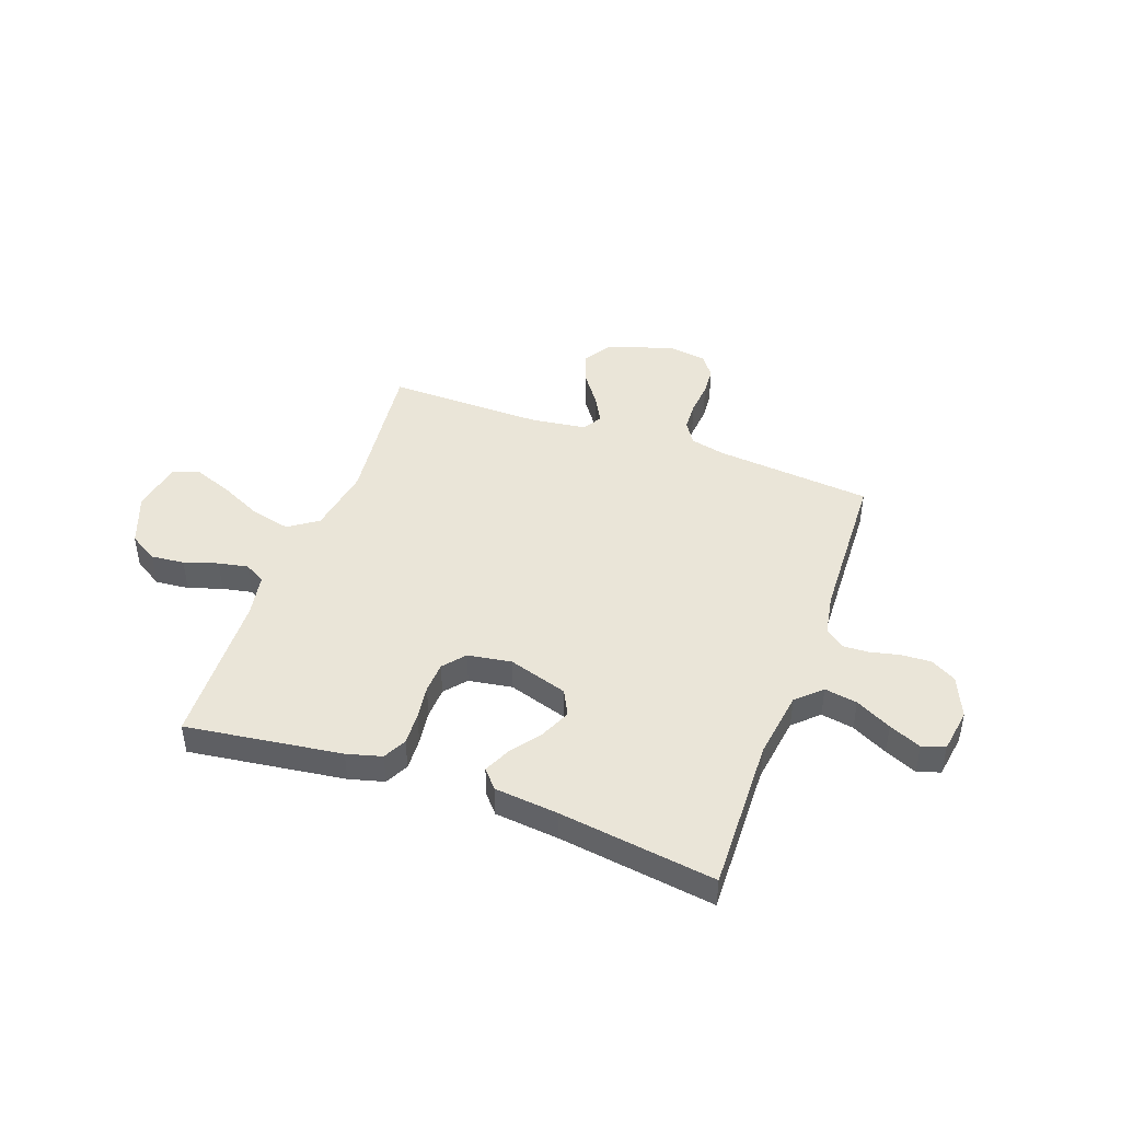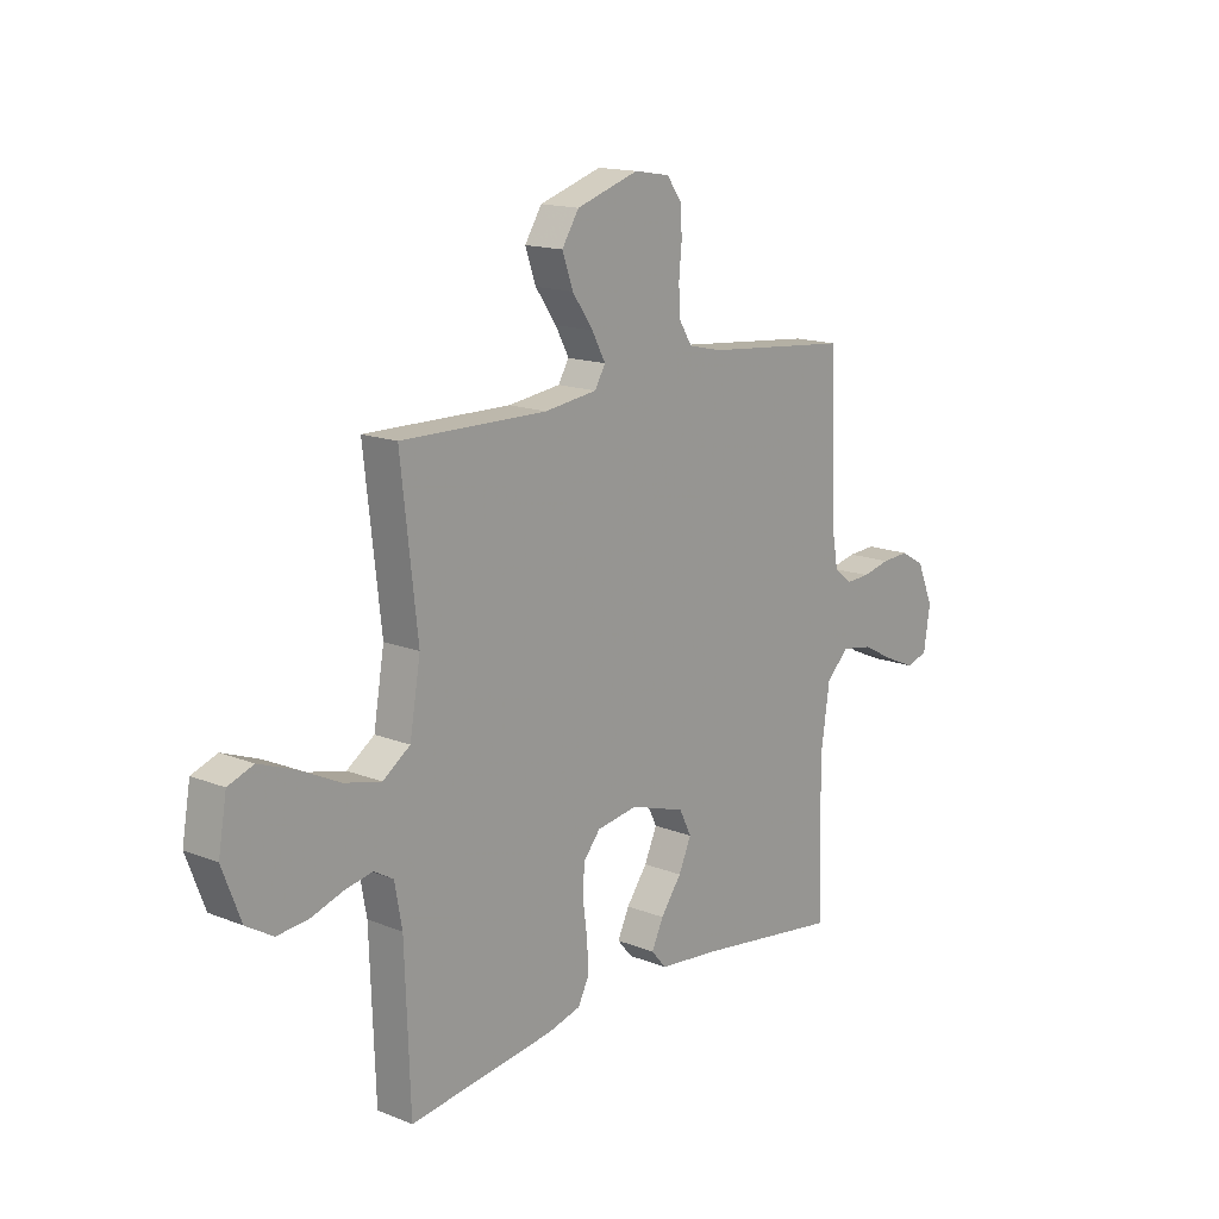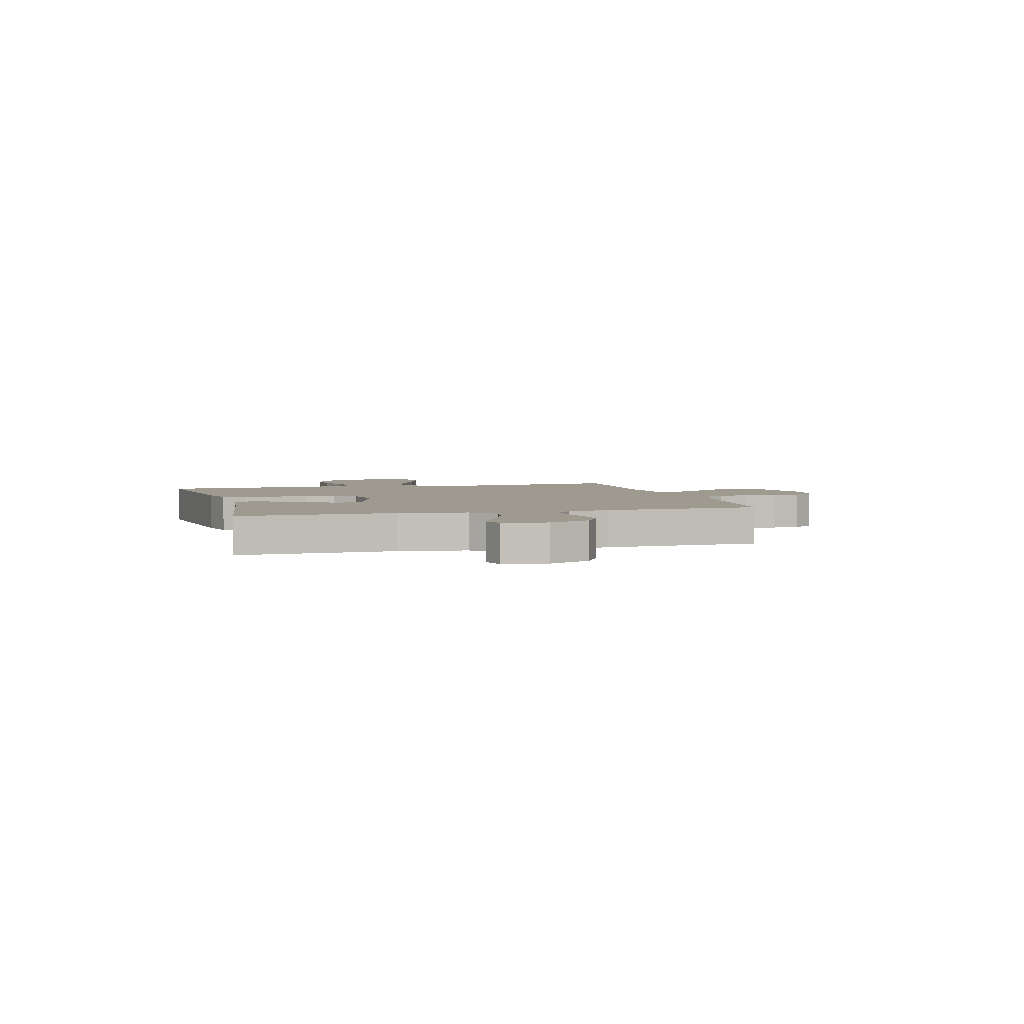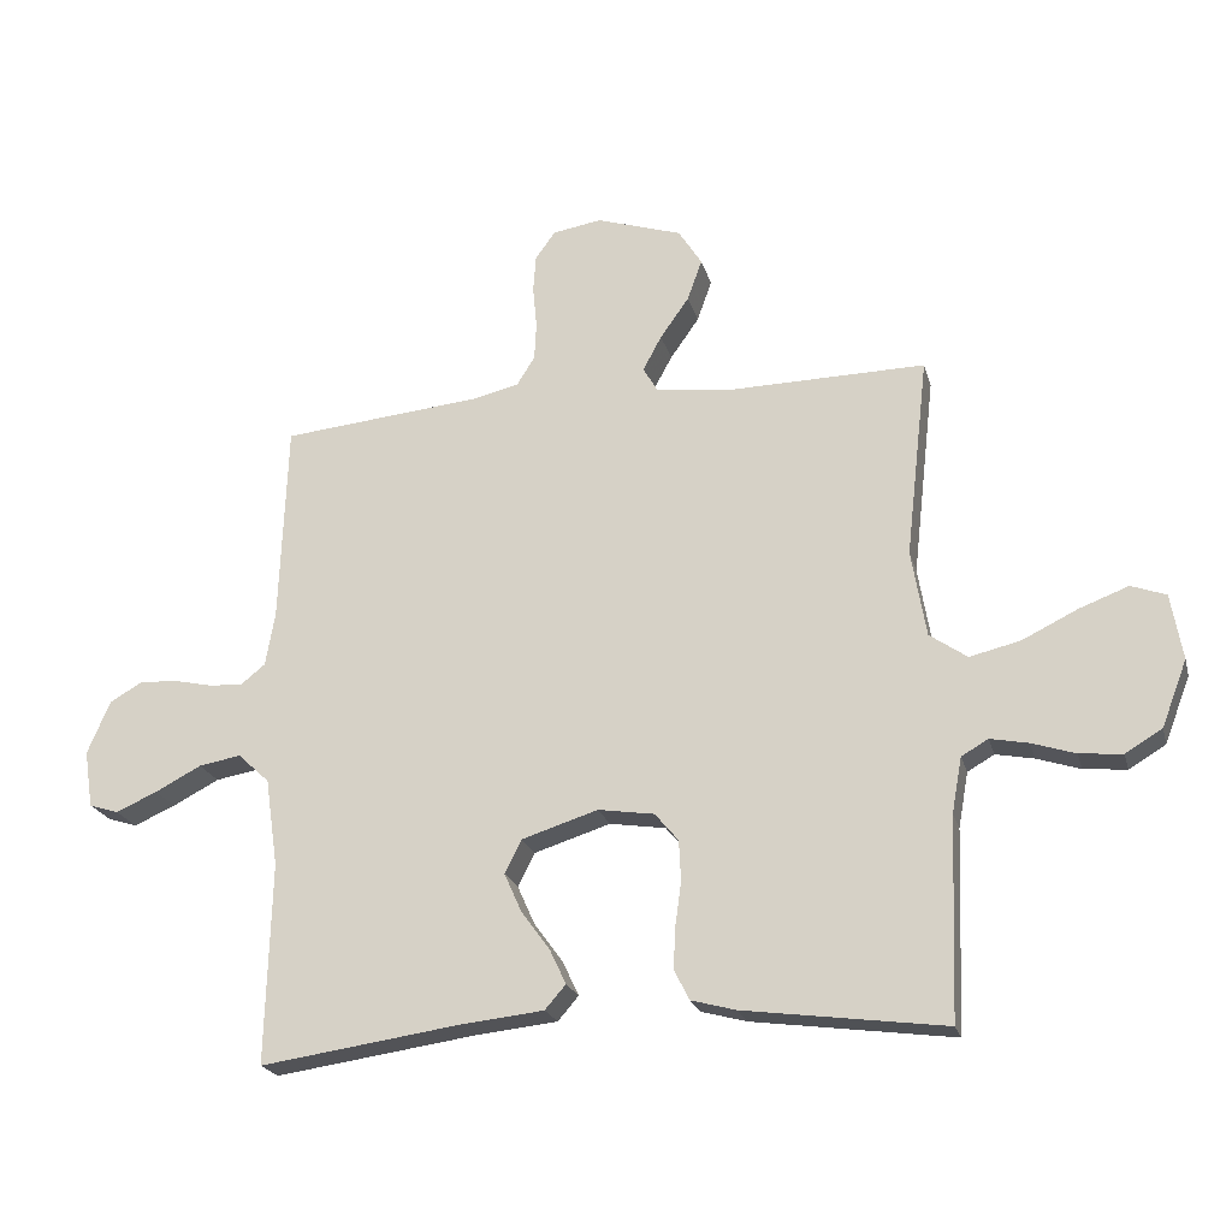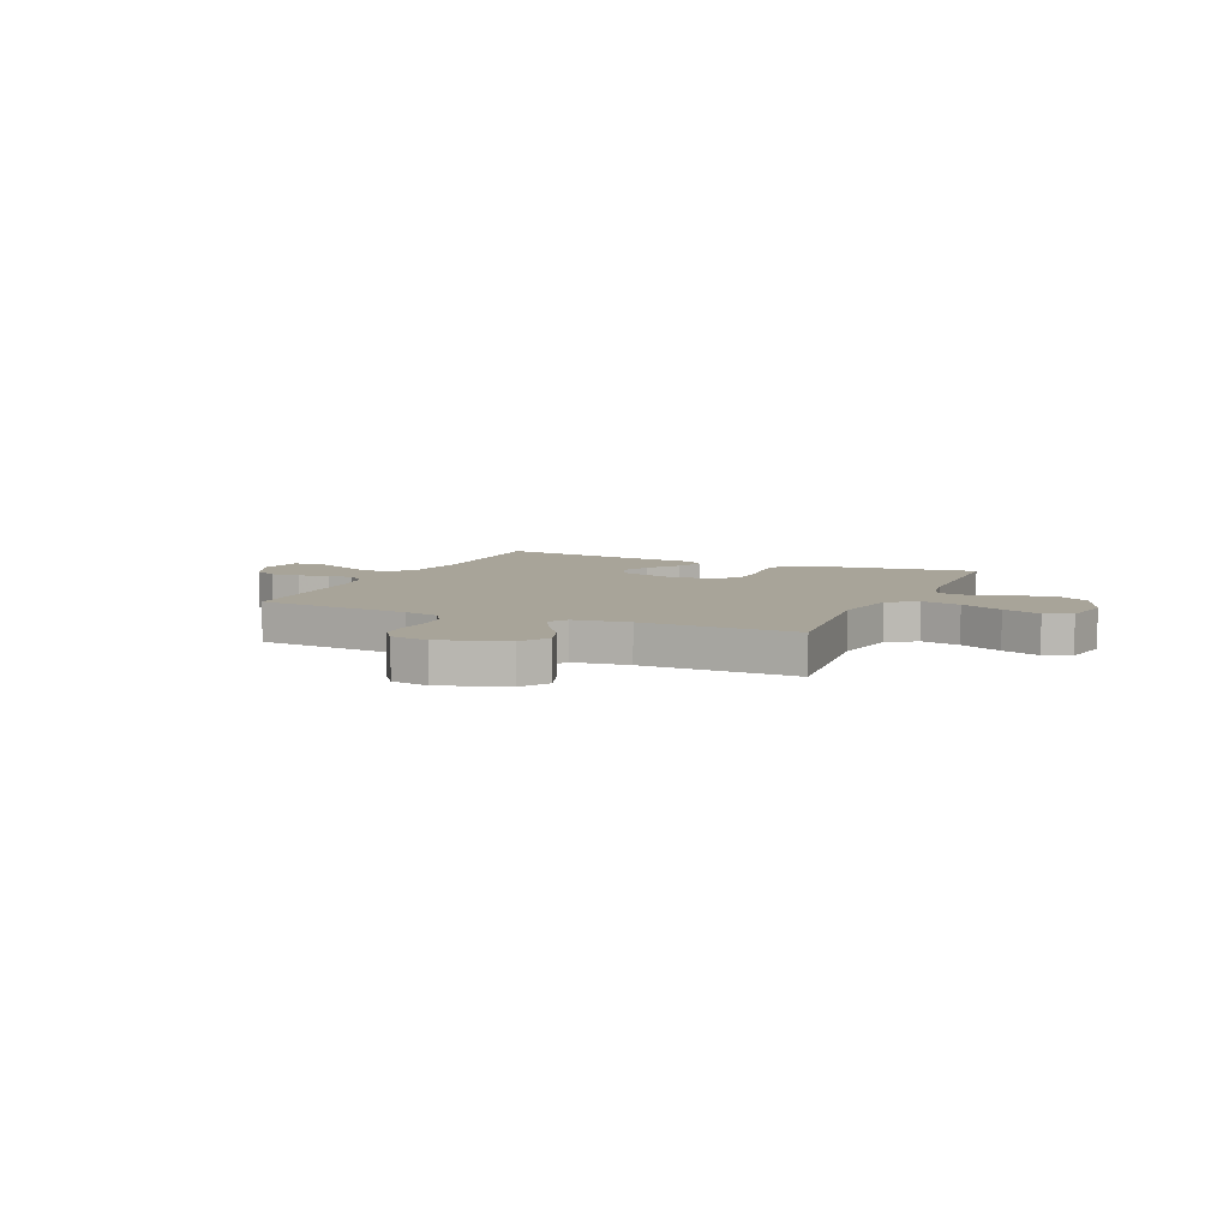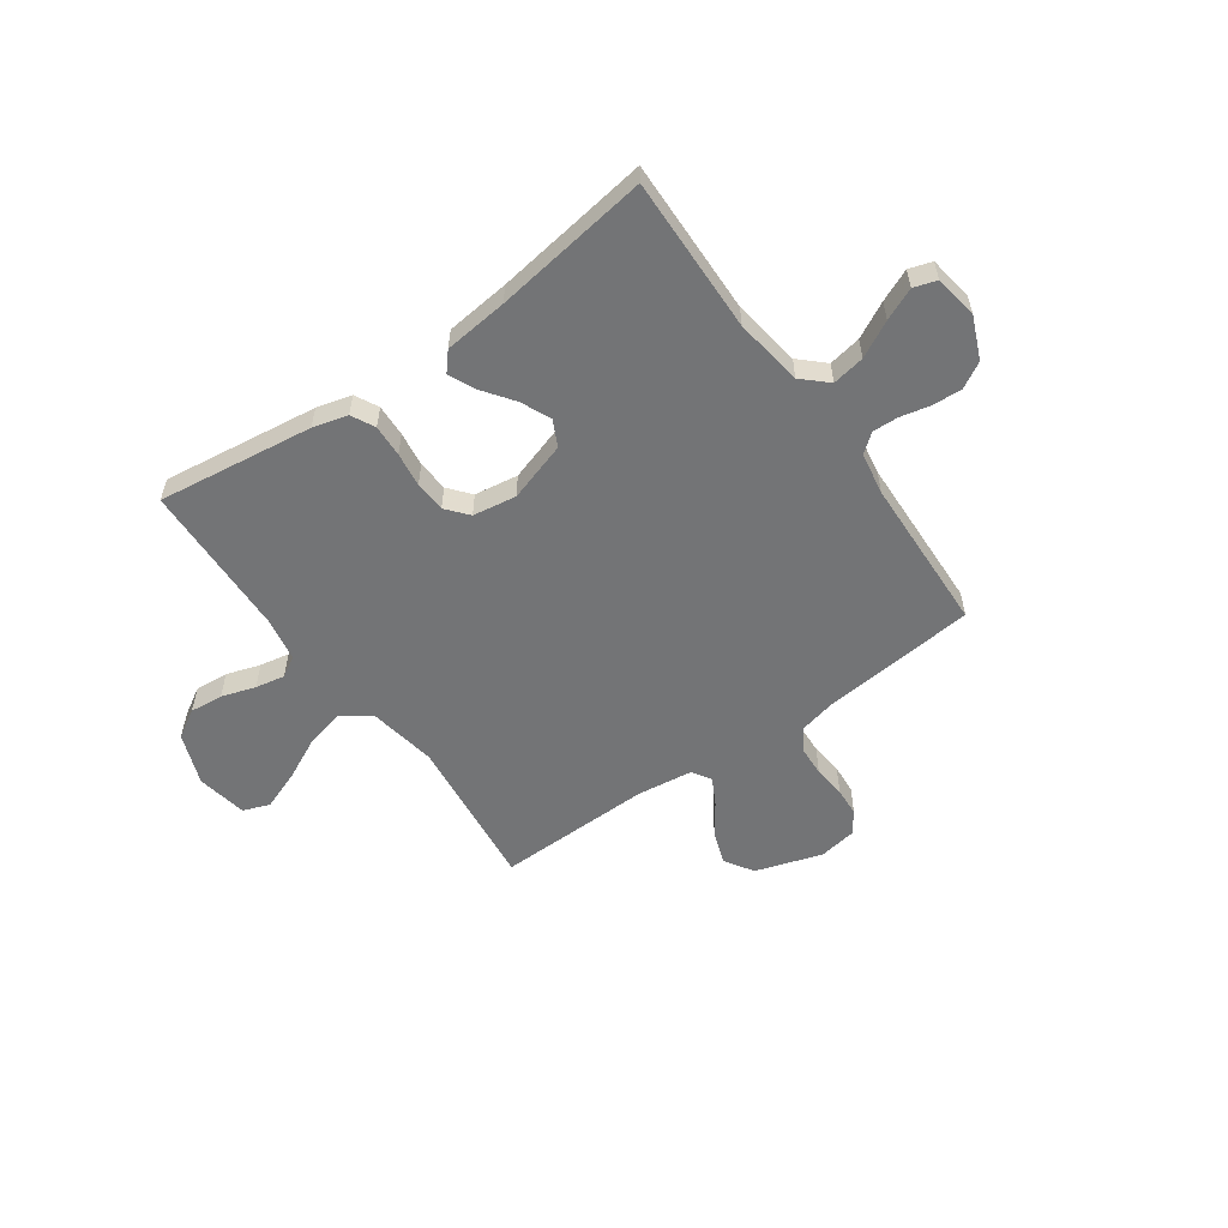
<metadata>
{"format":"obj","ext":"obj","renderer":"f3d","projection":"perspective","resolution":1024,"background":"white","views":[{"elev":44.7,"azim":-160.2,"up":"+Y"},{"elev":15.4,"azim":130.0,"up":"+Z"},{"elev":3.6,"azim":-105.3,"up":"+Y"},{"elev":-21.7,"azim":14.2,"up":"+Z"},{"elev":7.1,"azim":23.9,"up":"+Y"},{"elev":-56.1,"azim":-144.6,"up":"+Y"}]}
</metadata>
<code>
v 0.5 0.07 0.5
v 0.466 0.07 0.2
v 0.488 0.07 0.07
v 0.544 0.07 0.031
v 0.62 0.07 0.049
v 0.702 0.07 0.089
v 0.776 0.07 0.117
v 0.828 0.07 0.098
v 0.845 0.07 0
v 0.807 0.07 -0.099
v 0.752 0.07 -0.132
v 0.688 0.07 -0.126
v 0.623 0.07 -0.105
v 0.566 0.07 -0.094
v 0.526 0.07 -0.117
v 0.511 0.07 -0.2
v 0.5 0.07 -0.5
v 0.2 0.07 -0.46
v 0.133 0.07 -0.442
v 0.11 0.07 -0.397
v 0.113 0.07 -0.335
v 0.122 0.07 -0.269
v 0.119 0.07 -0.209
v 0.084 0.07 -0.167
v 0 0.07 -0.154
v -0.114 0.07 -0.19
v -0.139 0.07 -0.24
v -0.113 0.07 -0.298
v -0.07 0.07 -0.357
v -0.046 0.07 -0.408
v -0.077 0.07 -0.444
v -0.2 0.07 -0.457
v -0.5 0.07 -0.5
v -0.492 0.07 -0.2
v -0.511 0.07 -0.069
v -0.558 0.07 -0.025
v -0.621 0.07 -0.036
v -0.69 0.07 -0.072
v -0.752 0.07 -0.099
v -0.796 0.07 -0.085
v -0.809 0.07 0
v -0.775 0.07 0.08
v -0.726 0.07 0.108
v -0.669 0.07 0.105
v -0.611 0.07 0.092
v -0.561 0.07 0.09
v -0.525 0.07 0.119
v -0.511 0.07 0.2
v -0.5 0.07 0.5
v -0.2 0.07 0.529
v -0.131 0.07 0.545
v -0.104 0.07 0.588
v -0.101 0.07 0.645
v -0.107 0.07 0.708
v -0.103 0.07 0.764
v -0.073 0.07 0.805
v 0 0.07 0.817
v 0.128 0.07 0.776
v 0.163 0.07 0.721
v 0.141 0.07 0.659
v 0.098 0.07 0.598
v 0.07 0.07 0.546
v 0.092 0.07 0.509
v 0.2 0.07 0.495
v 0.5 0 0.5
v 0.466 0 0.2
v 0.488 0 0.07
v 0.544 0 0.031
v 0.62 0 0.049
v 0.702 0 0.089
v 0.776 0 0.117
v 0.828 0 0.098
v 0.845 0 0
v 0.807 0 -0.099
v 0.752 0 -0.132
v 0.688 0 -0.126
v 0.623 0 -0.105
v 0.566 0 -0.094
v 0.526 0 -0.117
v 0.511 0 -0.2
v 0.5 0 -0.5
v 0.2 0 -0.46
v 0.133 0 -0.442
v 0.11 0 -0.397
v 0.113 0 -0.335
v 0.122 0 -0.269
v 0.119 0 -0.209
v 0.084 0 -0.167
v 0 0 -0.154
v -0.114 0 -0.19
v -0.139 0 -0.24
v -0.113 0 -0.298
v -0.07 0 -0.357
v -0.046 0 -0.408
v -0.077 0 -0.444
v -0.2 0 -0.457
v -0.5 0 -0.5
v -0.492 0 -0.2
v -0.511 0 -0.069
v -0.558 0 -0.025
v -0.621 0 -0.036
v -0.69 0 -0.072
v -0.752 0 -0.099
v -0.796 0 -0.085
v -0.809 0 0
v -0.775 0 0.08
v -0.726 0 0.108
v -0.669 0 0.105
v -0.611 0 0.092
v -0.561 0 0.09
v -0.525 0 0.119
v -0.511 0 0.2
v -0.5 0 0.5
v -0.2 0 0.529
v -0.131 0 0.545
v -0.104 0 0.588
v -0.101 0 0.645
v -0.107 0 0.708
v -0.103 0 0.764
v -0.073 0 0.805
v 0 0 0.817
v 0.128 0 0.776
v 0.163 0 0.721
v 0.141 0 0.659
v 0.098 0 0.598
v 0.07 0 0.546
v 0.092 0 0.509
v 0.2 0 0.495
f 59 60 61
f 58 59 61
f 57 58 61
f 56 57 61
f 55 56 61
f 54 55 61
f 53 54 61
f 52 53 61 62
f 51 52 62 63
f 48 49 50
f 50 51 63
f 48 50 63
f 47 48 63
f 43 44 45
f 42 43 45
f 41 42 45
f 40 41 45
f 39 40 45
f 38 39 45
f 37 38 45
f 36 37 45 46
f 47 63 64
f 46 47 64
f 36 46 64
f 35 36 64
f 30 31 32
f 29 30 32
f 28 29 32
f 32 33 34
f 28 32 34
f 27 28 34
f 20 21 22
f 19 20 22
f 18 19 22
f 17 18 22
f 16 17 22
f 15 16 22 23
f 14 15 23 24
f 11 12 13
f 10 11 13
f 9 10 13
f 8 9 13
f 7 8 13
f 6 7 13
f 5 6 13
f 4 5 13 14
f 14 24 25
f 4 14 25
f 3 4 25
f 64 1 2
f 34 35 64
f 27 34 64
f 26 27 64
f 25 26 64
f 3 25 64
f 2 3 64
f 125 124 123
f 125 123 122
f 125 122 121
f 125 121 120
f 125 120 119
f 125 119 118
f 125 118 117
f 126 125 117 116
f 127 126 116 115
f 114 113 112
f 127 115 114
f 127 114 112
f 127 112 111
f 109 108 107
f 109 107 106
f 109 106 105
f 109 105 104
f 109 104 103
f 109 103 102
f 109 102 101
f 110 109 101 100
f 128 127 111
f 128 111 110
f 128 110 100
f 128 100 99
f 96 95 94
f 96 94 93
f 96 93 92
f 98 97 96
f 98 96 92
f 98 92 91
f 86 85 84
f 86 84 83
f 86 83 82
f 86 82 81
f 86 81 80
f 87 86 80 79
f 88 87 79 78
f 77 76 75
f 77 75 74
f 77 74 73
f 77 73 72
f 77 72 71
f 77 71 70
f 77 70 69
f 78 77 69 68
f 89 88 78
f 89 78 68
f 89 68 67
f 66 65 128
f 128 99 98
f 128 98 91
f 128 91 90
f 128 90 89
f 128 89 67
f 128 67 66
f 1 65 66 2
f 2 66 67 3
f 3 67 68 4
f 4 68 69 5
f 5 69 70 6
f 6 70 71 7
f 7 71 72 8
f 8 72 73 9
f 9 73 74 10
f 10 74 75 11
f 11 75 76 12
f 12 76 77 13
f 13 77 78 14
f 14 78 79 15
f 15 79 80 16
f 16 80 81 17
f 17 81 82 18
f 18 82 83 19
f 19 83 84 20
f 20 84 85 21
f 21 85 86 22
f 22 86 87 23
f 23 87 88 24
f 24 88 89 25
f 25 89 90 26
f 26 90 91 27
f 27 91 92 28
f 28 92 93 29
f 29 93 94 30
f 30 94 95 31
f 31 95 96 32
f 32 96 97 33
f 33 97 98 34
f 34 98 99 35
f 35 99 100 36
f 36 100 101 37
f 37 101 102 38
f 38 102 103 39
f 39 103 104 40
f 40 104 105 41
f 41 105 106 42
f 42 106 107 43
f 43 107 108 44
f 44 108 109 45
f 45 109 110 46
f 46 110 111 47
f 47 111 112 48
f 48 112 113 49
f 49 113 114 50
f 50 114 115 51
f 51 115 116 52
f 52 116 117 53
f 53 117 118 54
f 54 118 119 55
f 55 119 120 56
f 56 120 121 57
f 57 121 122 58
f 58 122 123 59
f 59 123 124 60
f 60 124 125 61
f 61 125 126 62
f 62 126 127 63
f 63 127 128 64
f 64 128 65 1

</code>
